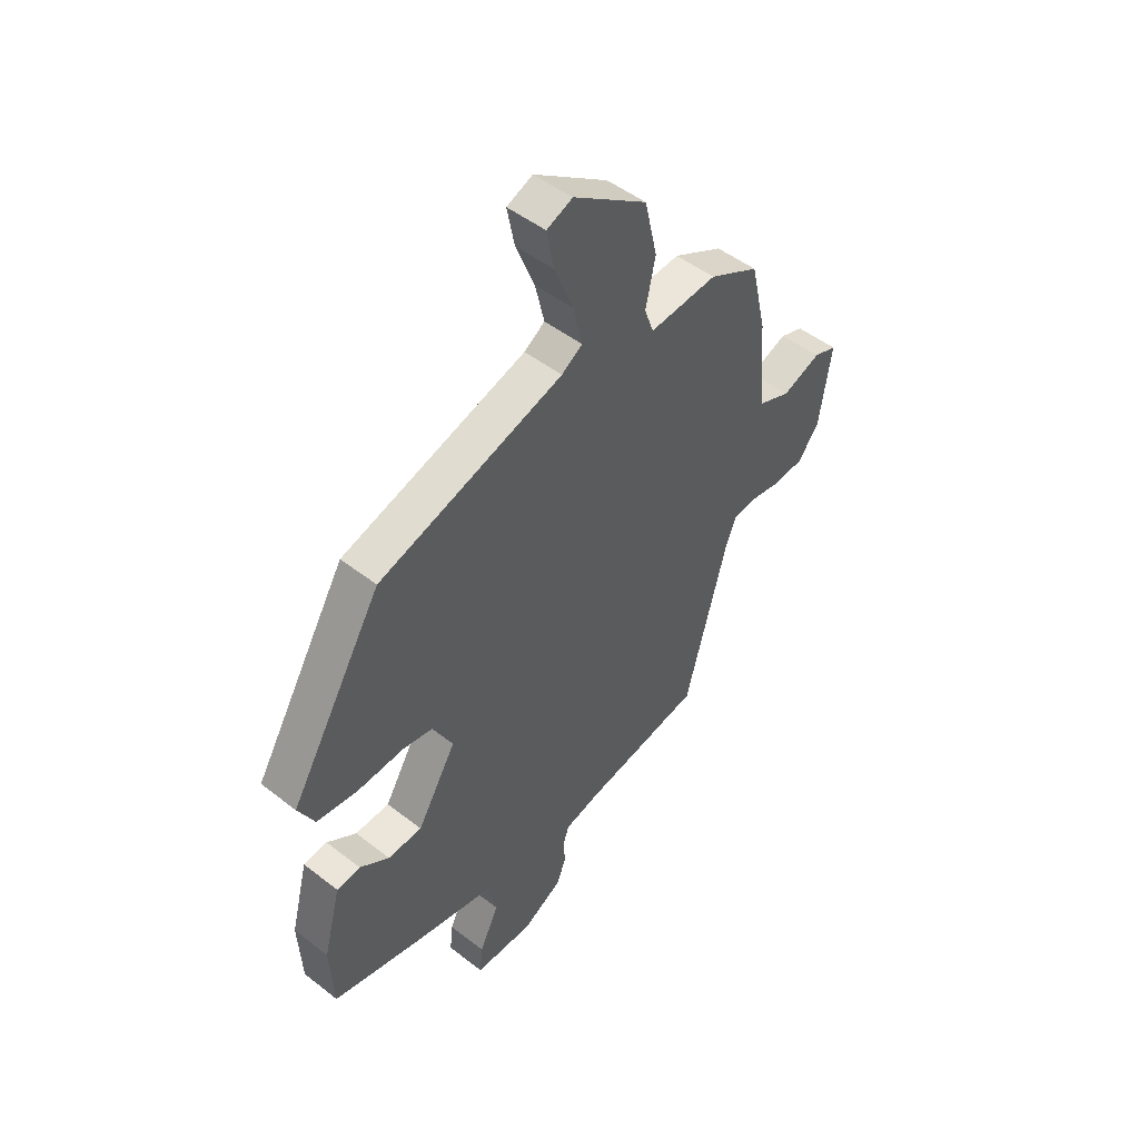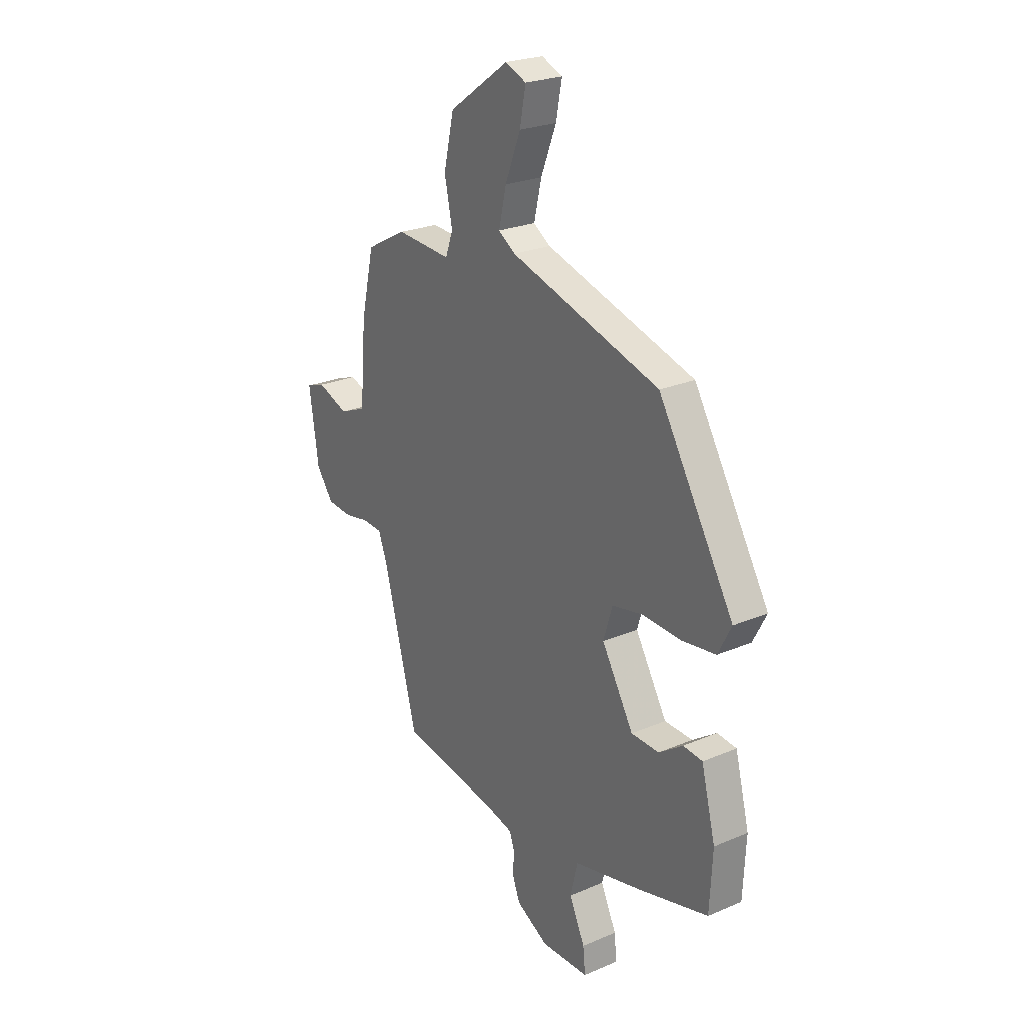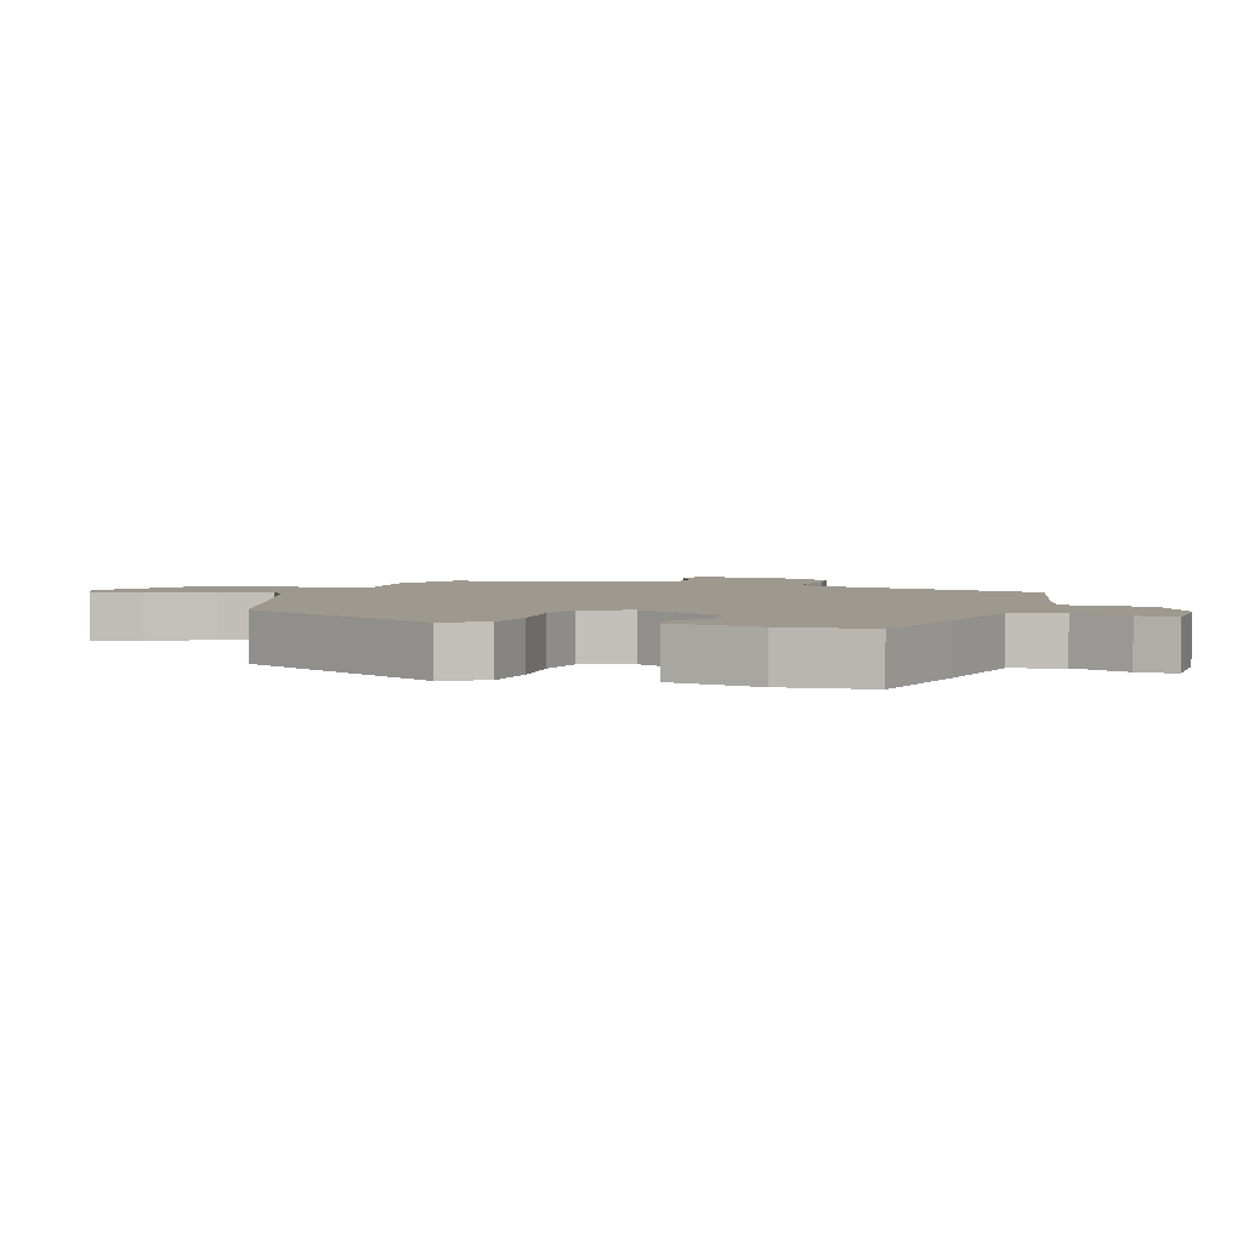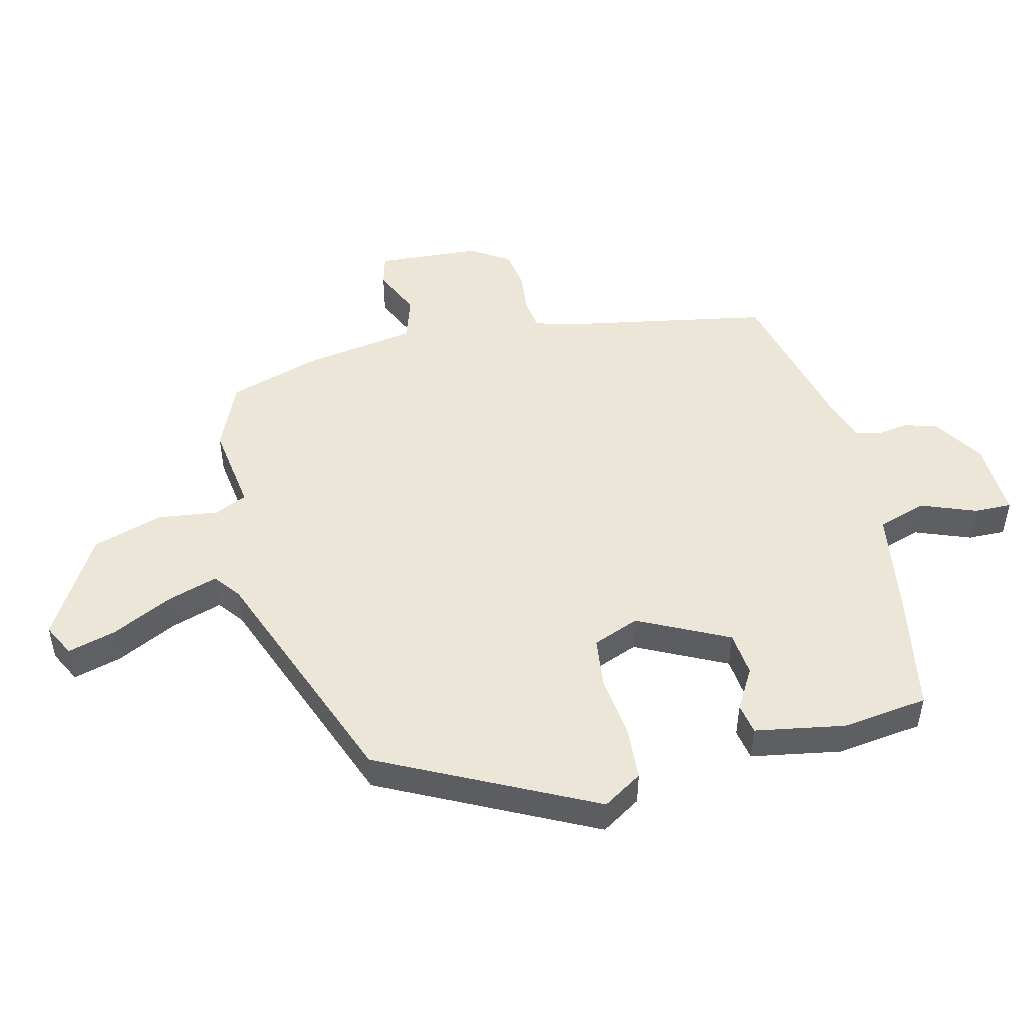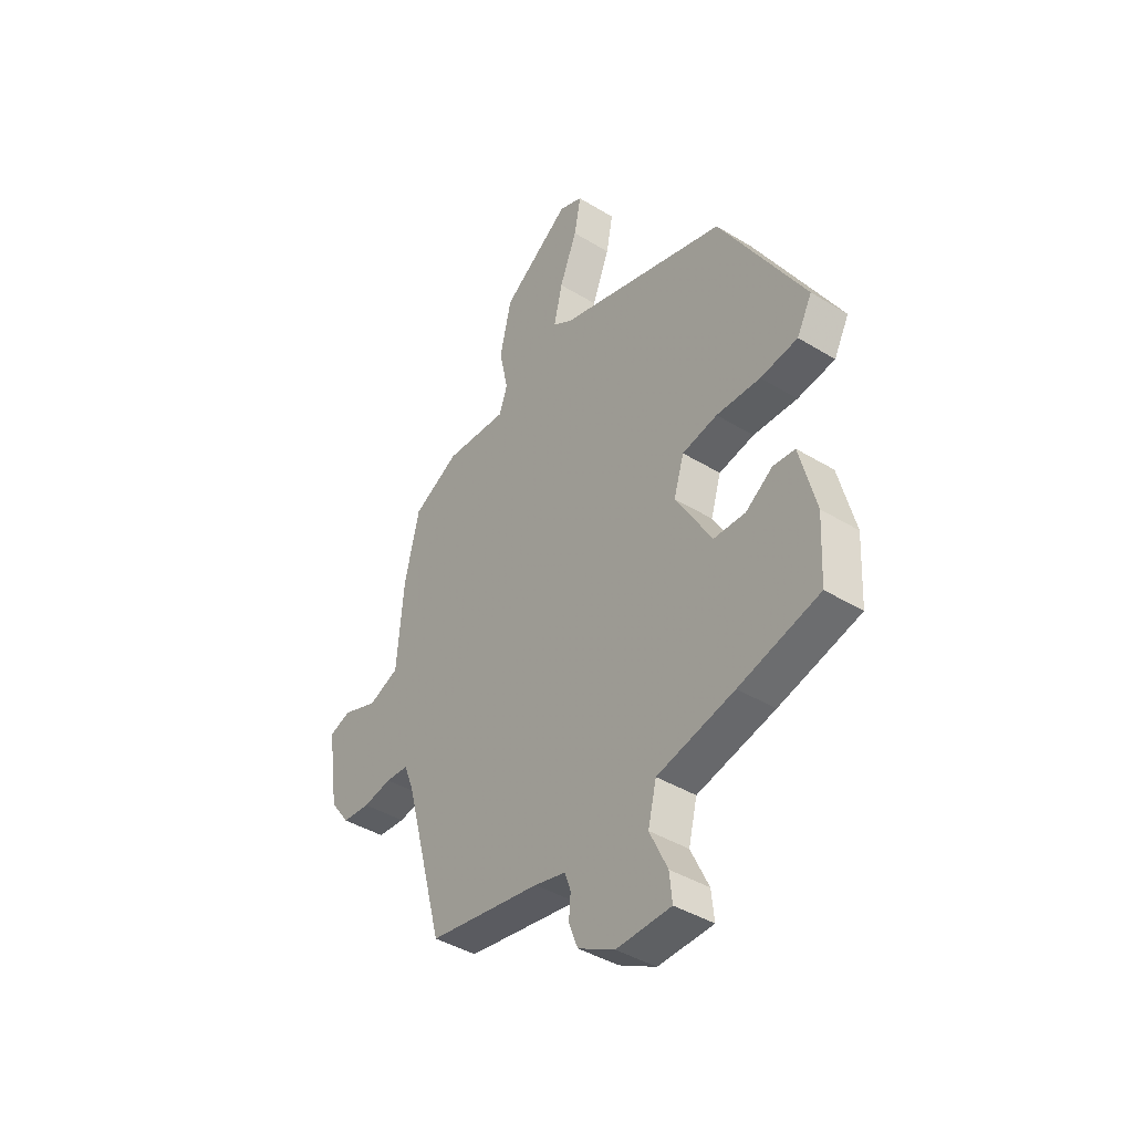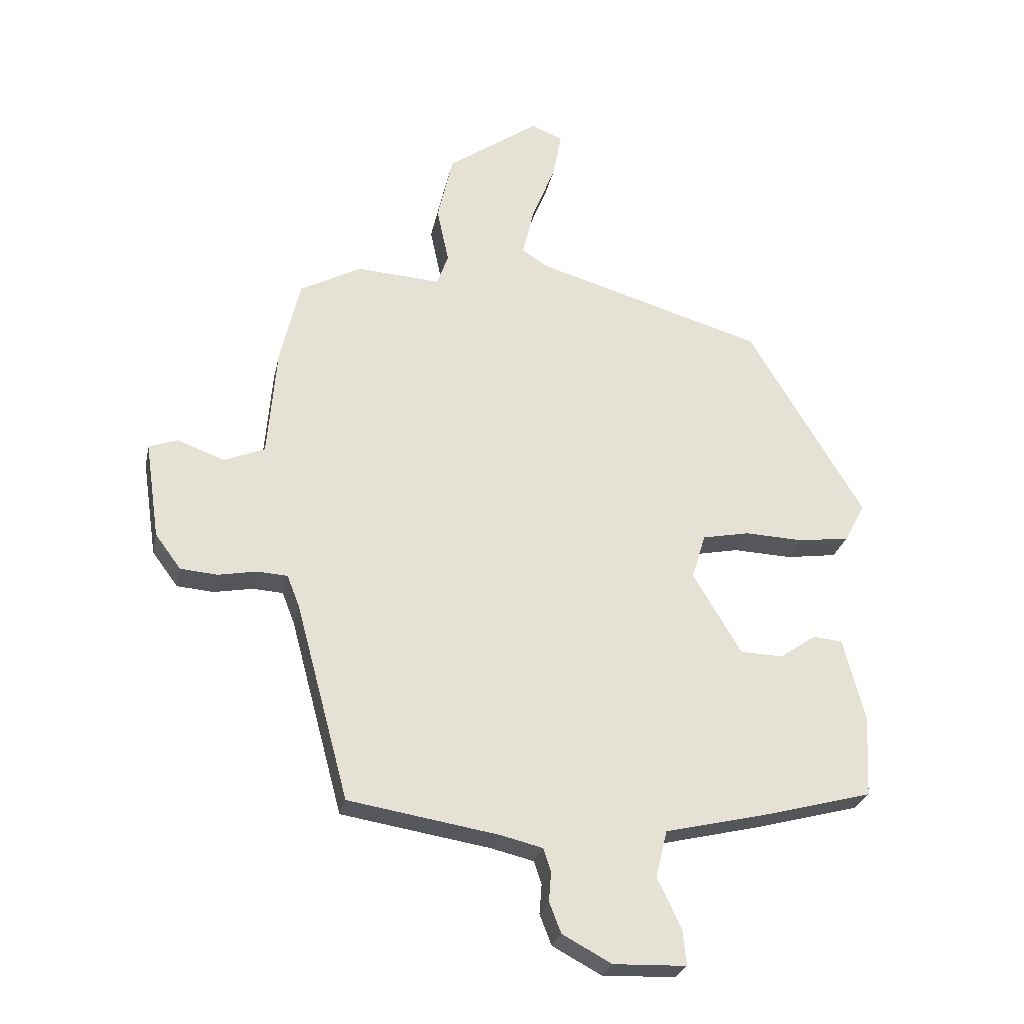
<metadata>
{"format":"obj","ext":"obj","renderer":"f3d","projection":"perspective","resolution":1024,"background":"white","views":[{"elev":49.0,"azim":130.9,"up":"+Z"},{"elev":24.5,"azim":55.0,"up":"+Z"},{"elev":3.5,"azim":105.6,"up":"+Y"},{"elev":49.2,"azim":71.8,"up":"+Y"},{"elev":-41.3,"azim":53.4,"up":"+Z"},{"elev":-26.5,"azim":-11.8,"up":"+Z"}]}
</metadata>
<code>
v 0.476 0.07 -0.431
v 0.296 0.07 -0.479
v 0.123 0.07 -0.52
v 0.104 0.07 -0.598
v 0.144 0.07 -0.682
v 0.15 0.07 -0.741
v 0.028 0.07 -0.745
v -0.054 0.07 -0.701
v -0.074 0.07 -0.65
v -0.07 0.07 -0.6
v -0.083 0.07 -0.562
v -0.153 0.07 -0.545
v -0.404 0.07 -0.504
v -0.492 0.07 -0.176
v -0.513 0.07 -0.122
v -0.564 0.07 -0.119
v -0.628 0.07 -0.131
v -0.69 0.07 -0.126
v -0.733 0.07 -0.068
v -0.757 0.07 0.094
v -0.709 0.07 0.111
v -0.63 0.07 0.082
v -0.562 0.07 0.11
v -0.547 0.07 0.293
v -0.514 0.07 0.436
v -0.411 0.07 0.491
v -0.271 0.07 0.482
v -0.252 0.07 0.535
v -0.272 0.07 0.629
v -0.246 0.07 0.742
v -0.093 0.07 0.85
v -0.04 0.07 0.828
v -0.055 0.07 0.75
v -0.094 0.07 0.652
v -0.113 0.07 0.57
v -0.07 0.07 0.542
v 0.312 0.07 0.429
v 0.504 0.07 0.109
v 0.47 0.07 0.044
v 0.386 0.07 0.032
v 0.287 0.07 0.036
v 0.208 0.07 0.02
v 0.185 0.07 -0.055
v 0.266 0.07 -0.191
v 0.337 0.07 -0.193
v 0.398 0.07 -0.151
v 0.447 0.07 -0.156
v 0.483 0.07 -0.295
v 0.476 0 -0.431
v 0.296 0 -0.479
v 0.123 0 -0.52
v 0.104 0 -0.598
v 0.144 0 -0.682
v 0.15 0 -0.741
v 0.028 0 -0.745
v -0.054 0 -0.701
v -0.074 0 -0.65
v -0.07 0 -0.6
v -0.083 0 -0.562
v -0.153 0 -0.545
v -0.404 0 -0.504
v -0.492 0 -0.176
v -0.513 0 -0.122
v -0.564 0 -0.119
v -0.628 0 -0.131
v -0.69 0 -0.126
v -0.733 0 -0.068
v -0.757 0 0.094
v -0.709 0 0.111
v -0.63 0 0.082
v -0.562 0 0.11
v -0.547 0 0.293
v -0.514 0 0.436
v -0.411 0 0.491
v -0.271 0 0.482
v -0.252 0 0.535
v -0.272 0 0.629
v -0.246 0 0.742
v -0.093 0 0.85
v -0.04 0 0.828
v -0.055 0 0.75
v -0.094 0 0.652
v -0.113 0 0.57
v -0.07 0 0.542
v 0.312 0 0.429
v 0.504 0 0.109
v 0.47 0 0.044
v 0.386 0 0.032
v 0.287 0 0.036
v 0.208 0 0.02
v 0.185 0 -0.055
v 0.266 0 -0.191
v 0.337 0 -0.193
v 0.398 0 -0.151
v 0.447 0 -0.156
v 0.483 0 -0.295
f 1 2 3
f 48 1 3
f 47 48 3
f 46 47 3
f 45 46 3
f 44 45 3
f 43 44 3
f 39 40 41
f 38 39 41
f 37 38 41
f 36 37 41
f 35 36 41 42
f 32 33 34
f 31 32 34
f 30 31 34
f 29 30 34
f 28 29 34
f 27 28 34 35
f 25 26 27
f 24 25 27
f 23 24 27
f 35 42 43
f 27 35 43
f 23 27 43
f 20 21 22
f 19 20 22
f 18 19 22
f 17 18 22
f 16 17 22
f 22 23 43
f 16 22 43
f 15 16 43
f 12 13 14
f 43 3 4
f 15 43 4
f 14 15 4
f 12 14 4
f 11 12 4
f 7 8 9 10
f 7 10 11
f 6 7 11
f 5 6 11
f 4 5 11
f 51 50 49
f 51 49 96
f 51 96 95
f 51 95 94
f 51 94 93
f 51 93 92
f 51 92 91
f 89 88 87
f 89 87 86
f 89 86 85
f 89 85 84
f 90 89 84 83
f 82 81 80
f 82 80 79
f 82 79 78
f 82 78 77
f 82 77 76
f 83 82 76 75
f 75 74 73
f 75 73 72
f 75 72 71
f 91 90 83
f 91 83 75
f 91 75 71
f 70 69 68
f 70 68 67
f 70 67 66
f 70 66 65
f 70 65 64
f 91 71 70
f 91 70 64
f 91 64 63
f 62 61 60
f 52 51 91
f 52 91 63
f 52 63 62
f 52 62 60
f 52 60 59
f 58 57 56 55
f 59 58 55
f 59 55 54
f 59 54 53
f 59 53 52
f 1 49 50 2
f 2 50 51 3
f 3 51 52 4
f 4 52 53 5
f 5 53 54 6
f 6 54 55 7
f 7 55 56 8
f 8 56 57 9
f 9 57 58 10
f 10 58 59 11
f 11 59 60 12
f 12 60 61 13
f 13 61 62 14
f 14 62 63 15
f 15 63 64 16
f 16 64 65 17
f 17 65 66 18
f 18 66 67 19
f 19 67 68 20
f 20 68 69 21
f 21 69 70 22
f 22 70 71 23
f 23 71 72 24
f 24 72 73 25
f 25 73 74 26
f 26 74 75 27
f 27 75 76 28
f 28 76 77 29
f 29 77 78 30
f 30 78 79 31
f 31 79 80 32
f 32 80 81 33
f 33 81 82 34
f 34 82 83 35
f 35 83 84 36
f 36 84 85 37
f 37 85 86 38
f 38 86 87 39
f 39 87 88 40
f 40 88 89 41
f 41 89 90 42
f 42 90 91 43
f 43 91 92 44
f 44 92 93 45
f 45 93 94 46
f 46 94 95 47
f 47 95 96 48
f 48 96 49 1

</code>
